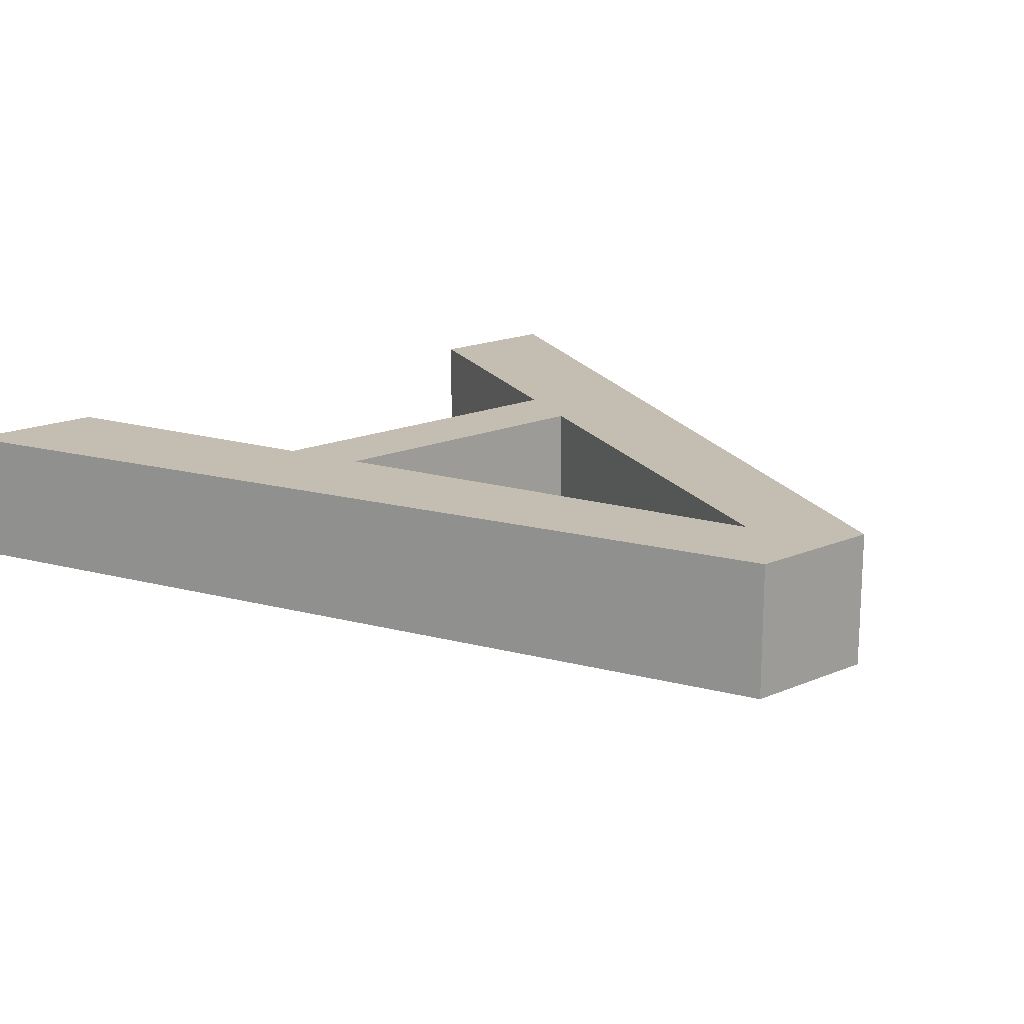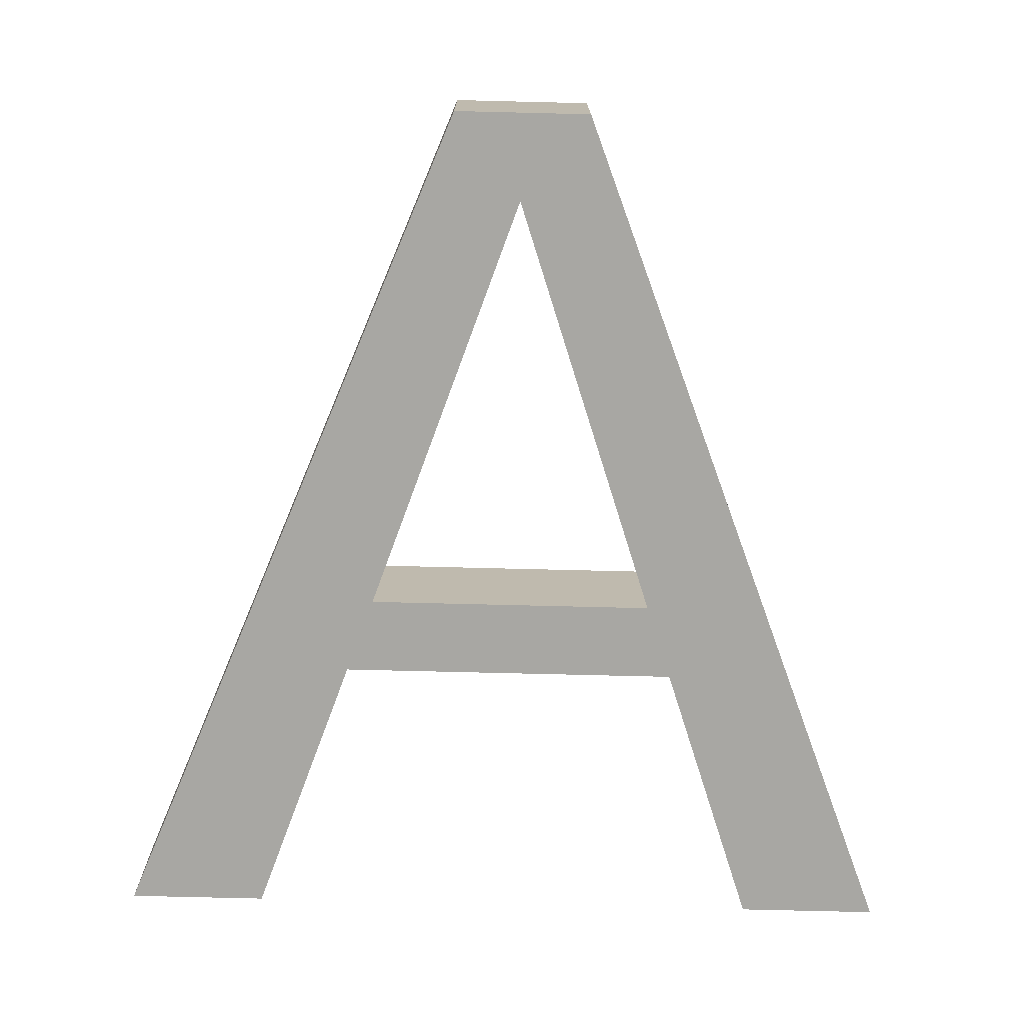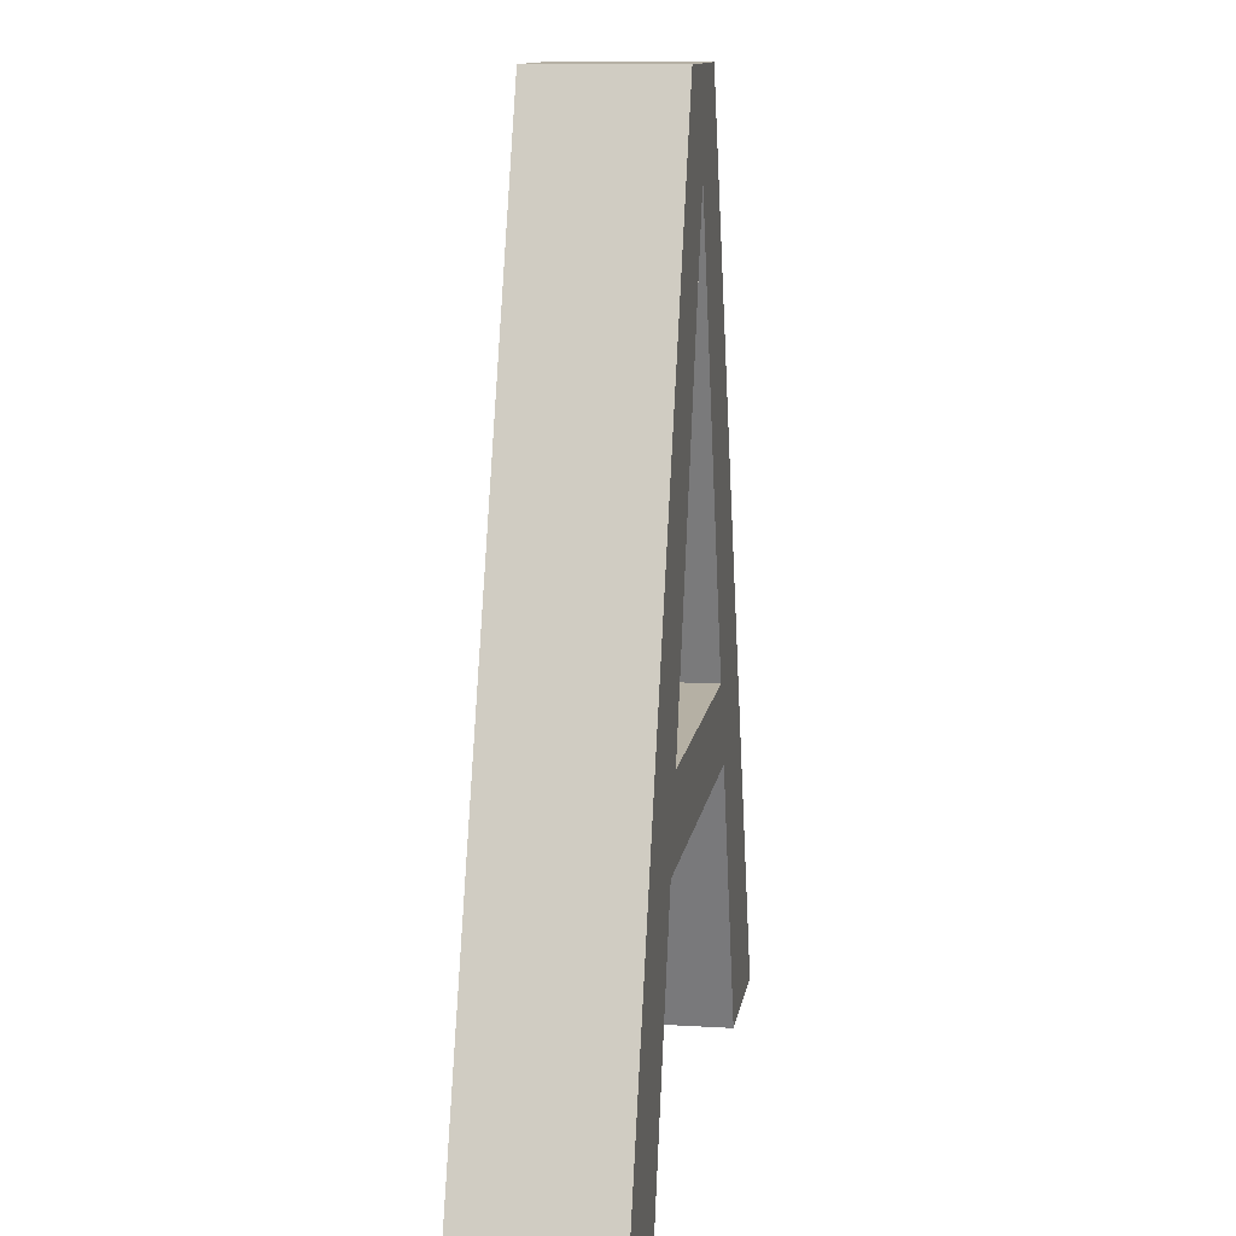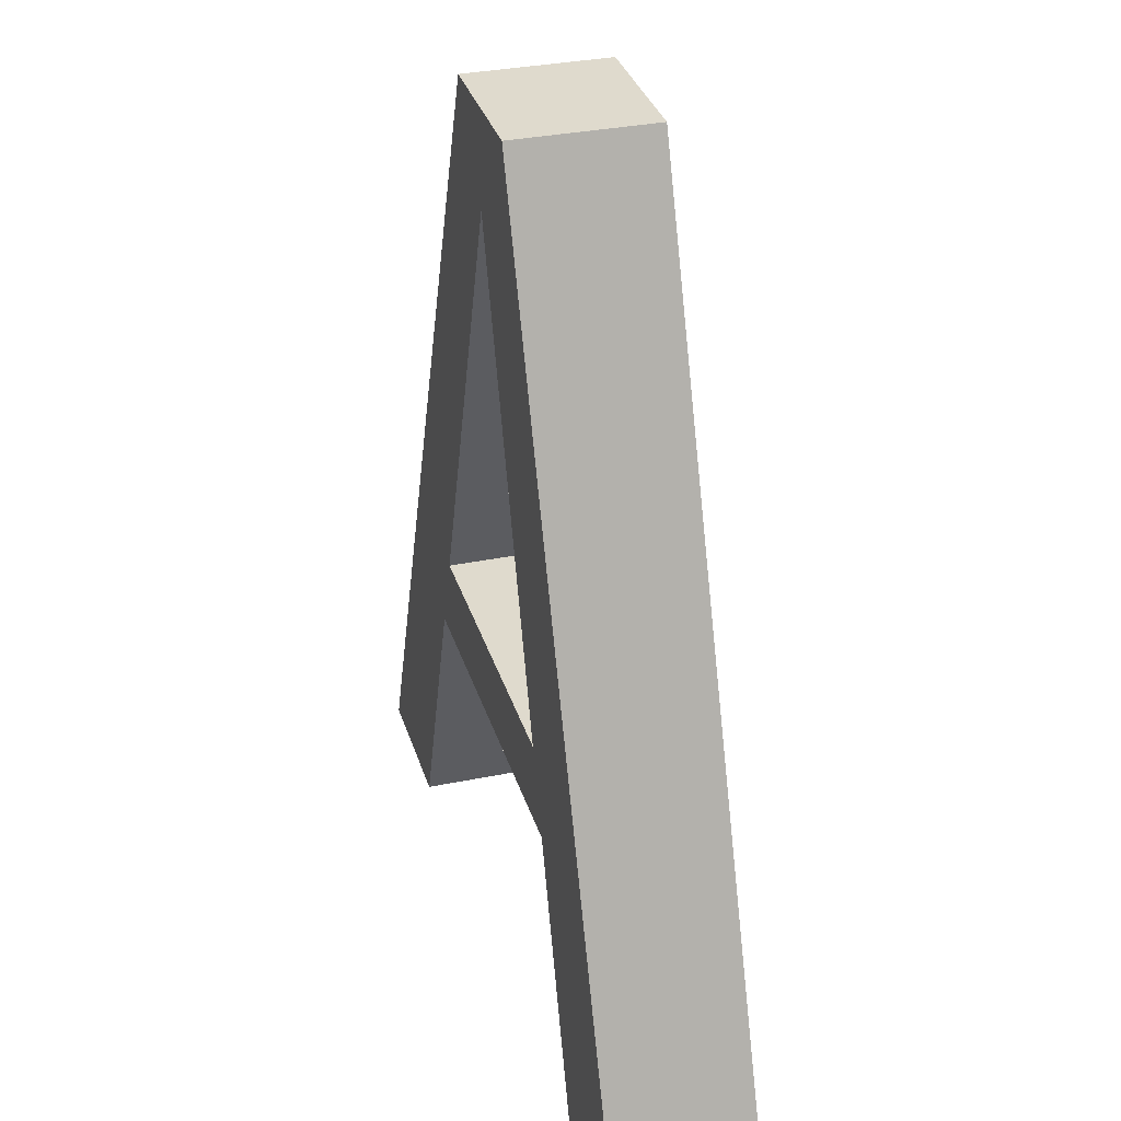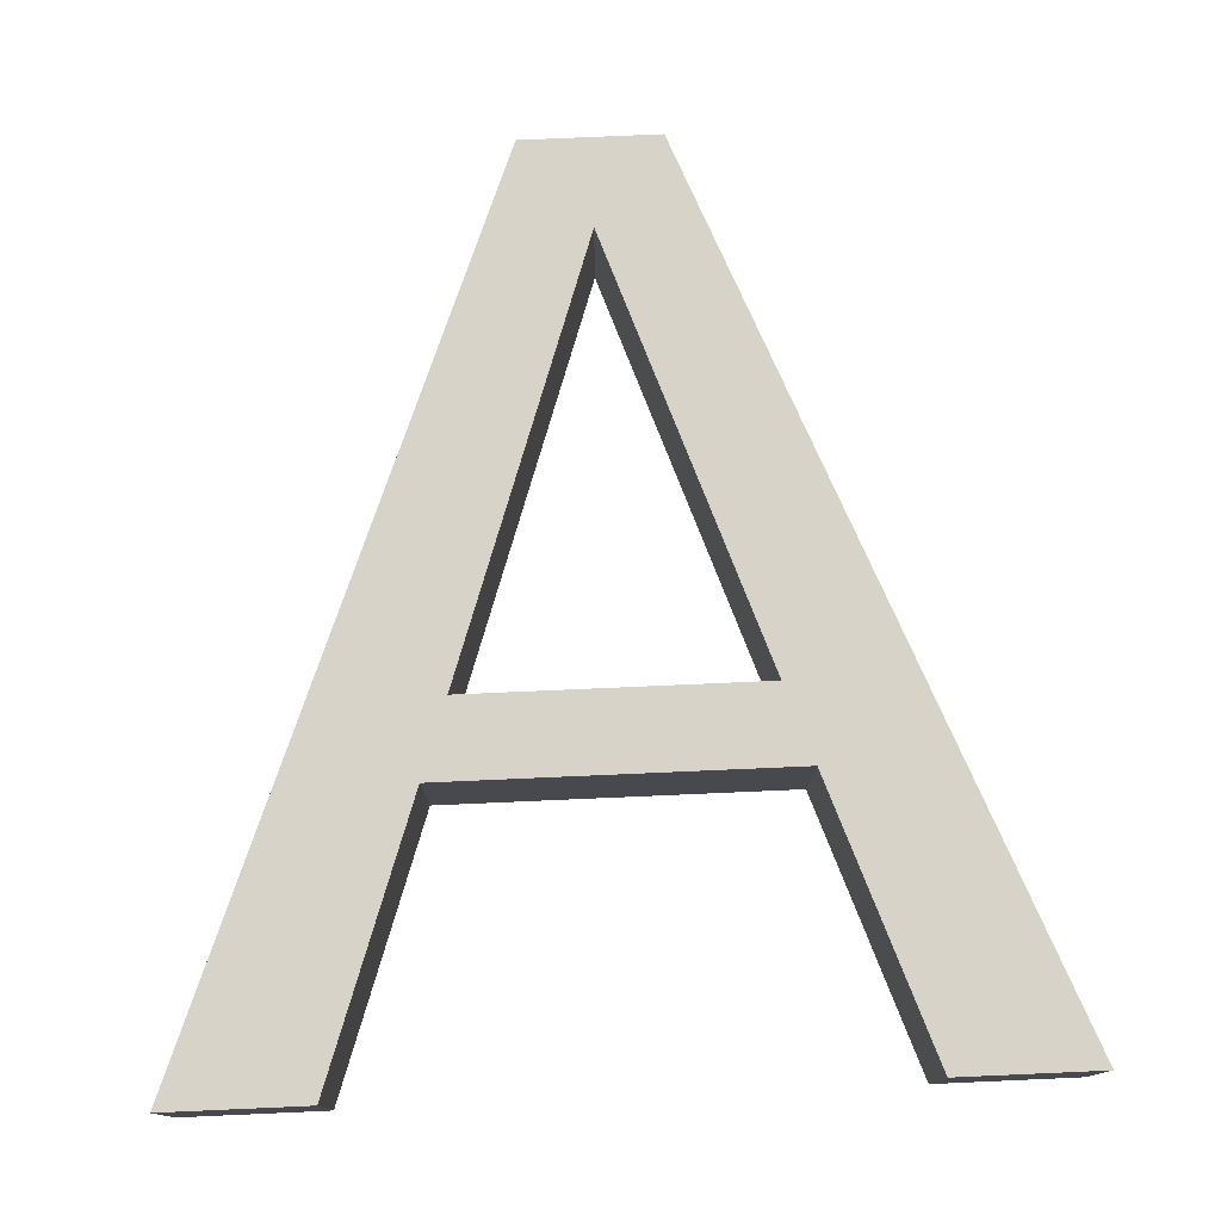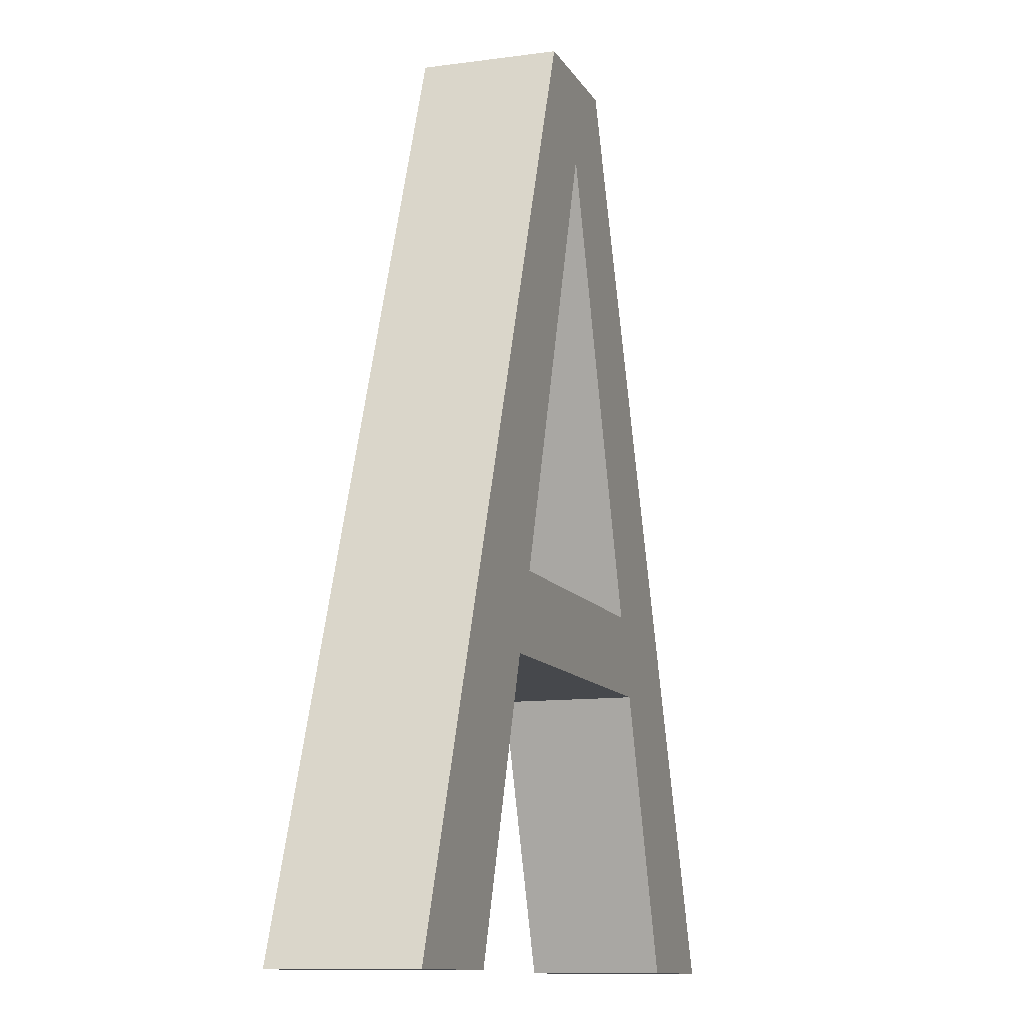
<metadata>
{"format":"obj","ext":"obj","renderer":"f3d","projection":"perspective","resolution":1024,"background":"white","views":[{"elev":17.2,"azim":139.4,"up":"+Z"},{"elev":-74.4,"azim":178.6,"up":"+Z"},{"elev":11.6,"azim":98.6,"up":"+Y"},{"elev":32.7,"azim":-105.9,"up":"+Y"},{"elev":77.1,"azim":-2.5,"up":"+Z"},{"elev":-11.1,"azim":108.7,"up":"+Y"}]}
</metadata>
<code>
o Mesh_A_Cube.001
v 0.555 -0.004543 0
v 0.8487 -0.004543 0
v 0.1426 1.796 0
v 0.3046 0.7202 0
v 0.5322 0.8026 0
v 0.3599 0.5601 0
v 0.6021 0.6243 0
v 0.07819 1.796 0
v 0 1.612 0
v -0.555 -0.004543 0
v -0.8487 -0.004543 0
v -0.1426 1.796 0
v -0.3046 0.7202 0
v -0.5322 0.8026 0
v -0.3599 0.5601 0
v -0.6021 0.6243 0
v 0 0.7202 0
v 0 0.5601 0
v -0.07819 1.796 0
v 0 1.796 0
v 0.555 -0.004543 0.274
v 0.8487 -0.004543 0.274
v 0.1426 1.796 0.274
v 0.3046 0.7202 0.274
v 0.5322 0.8026 0.274
v 0.3599 0.5601 0.274
v 0.6021 0.6243 0.274
v 0.07819 1.796 0.274
v 0 1.612 0.274
v -0.555 -0.004543 0.274
v -0.8487 -0.004543 0.274
v -0.1426 1.796 0.274
v -0.3046 0.7202 0.274
v -0.5322 0.8026 0.274
v -0.3599 0.5601 0.274
v -0.6021 0.6243 0.274
v 0 0.7202 0.274
v 0 0.5601 0.274
v -0.07819 1.796 0.274
v 0 1.796 0.274
f 4 9 3 5
f 6 4 5 7
f 1 6 7 2
f 6 18 17 4
f 20 8 3 9
f 13 14 12 9
f 15 16 14 13
f 10 11 16 15
f 15 13 17 18
f 20 9 12 19
f 25 23 29 24
f 27 25 24 26
f 22 27 26 21
f 24 37 38 26
f 29 23 28 40
f 29 32 34 33
f 33 34 36 35
f 35 36 31 30
f 38 37 33 35
f 39 32 29 40
f 6 1 21 26
f 1 2 22 21
f 5 3 23 25
f 9 4 24 29
f 7 5 25 27
f 2 7 27 22
f 4 17 37 24
f 18 6 26 38
f 3 8 28 23
f 8 20 40 28
f 10 15 35 30
f 11 10 30 31
f 12 14 34 32
f 13 9 29 33
f 14 16 36 34
f 16 11 31 36
f 17 13 33 37
f 15 18 38 35
f 19 12 32 39
f 20 19 39 40

</code>
